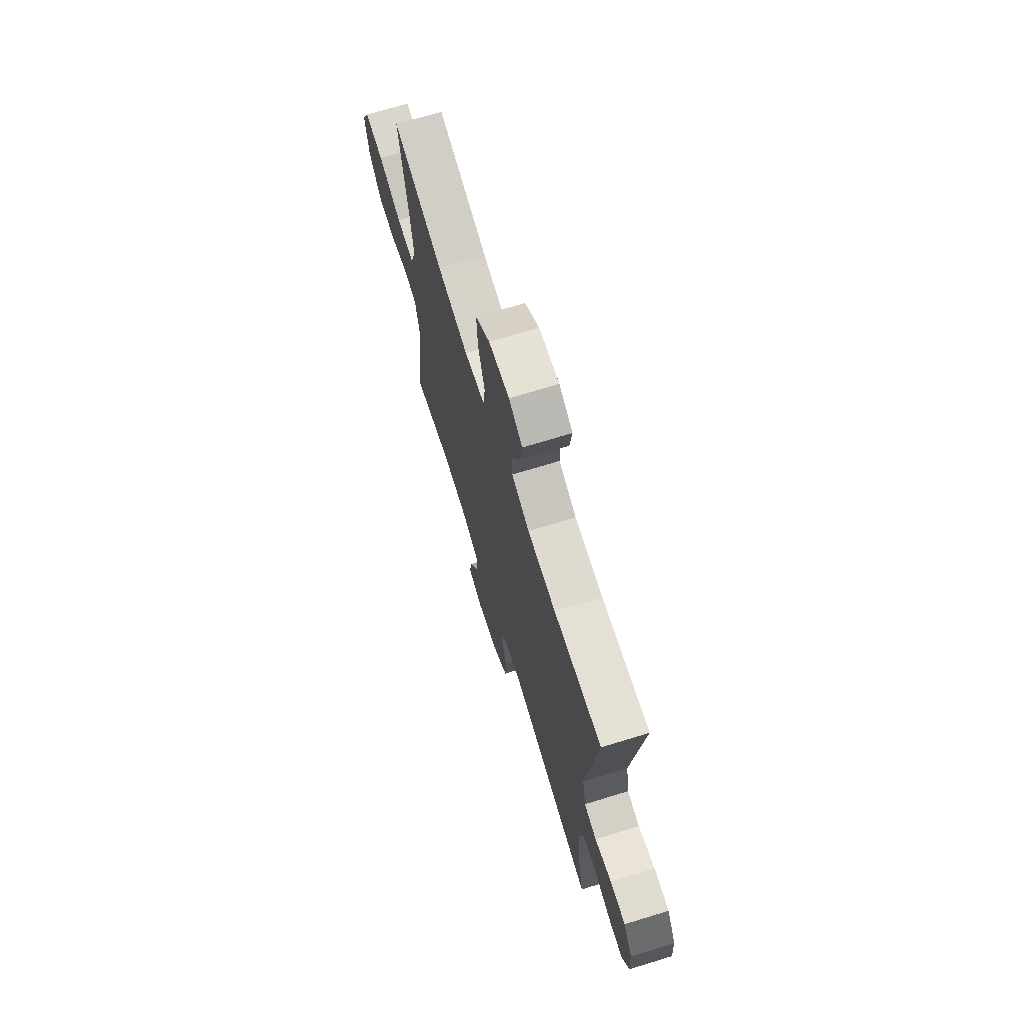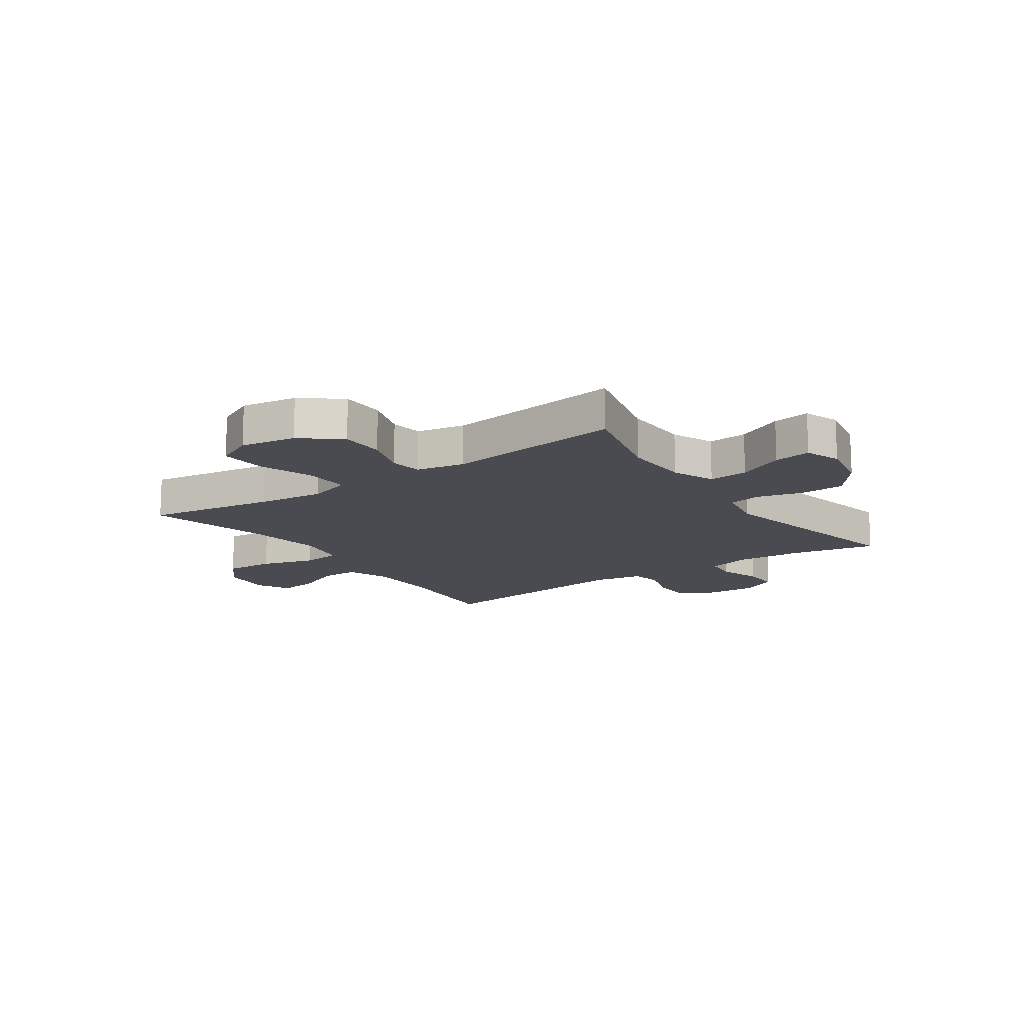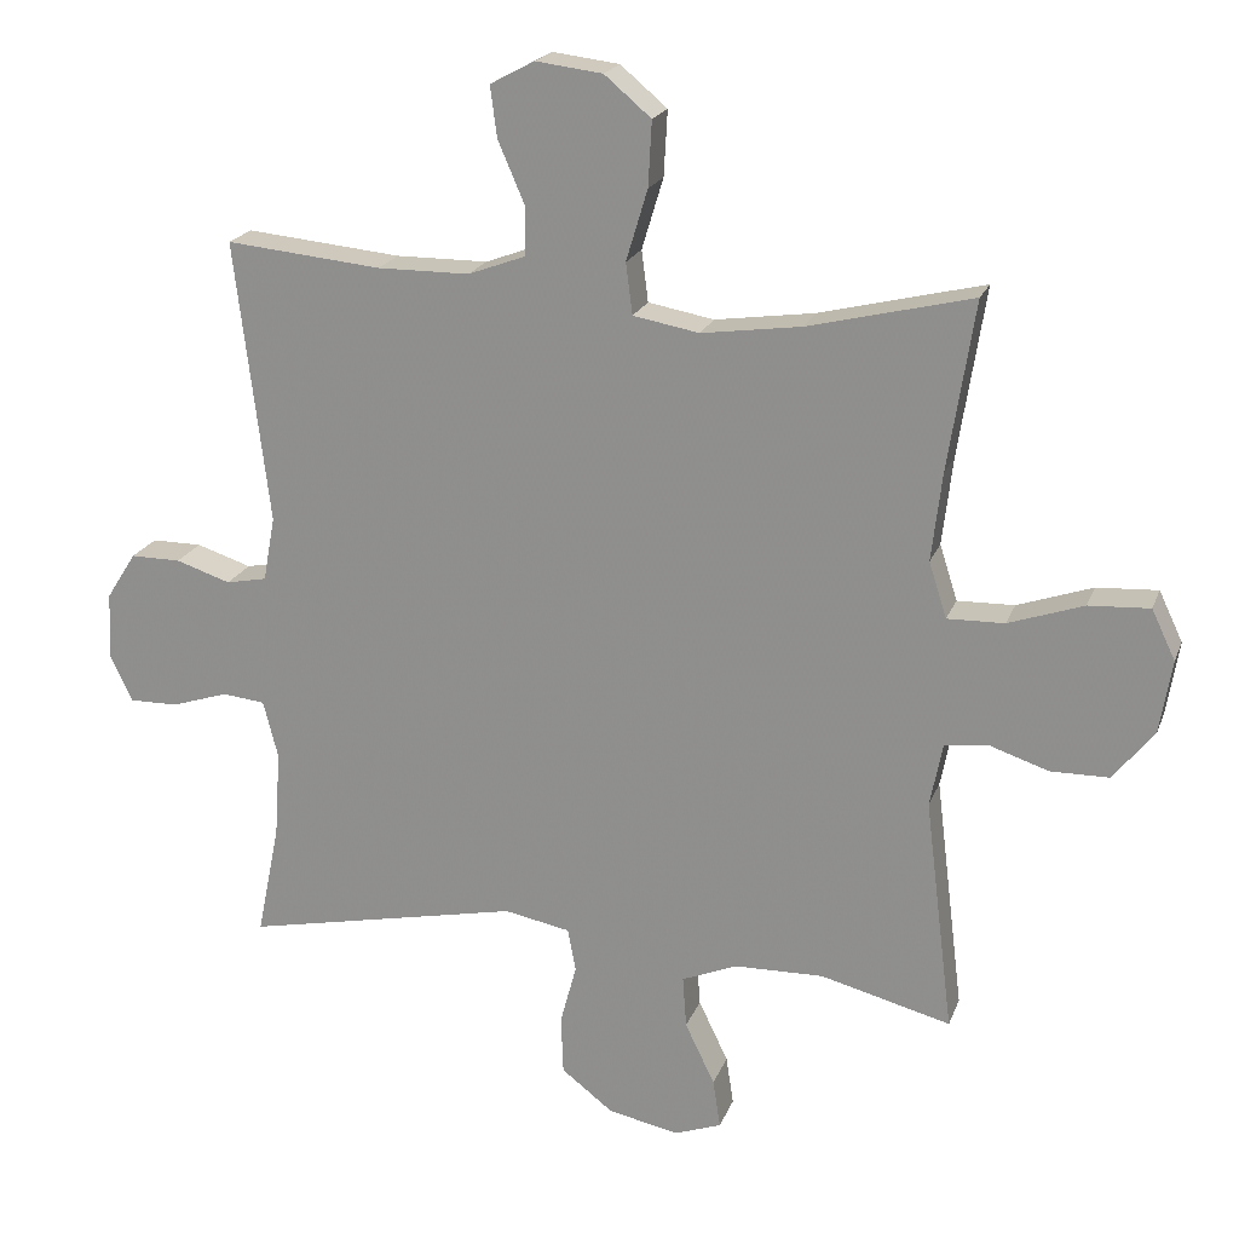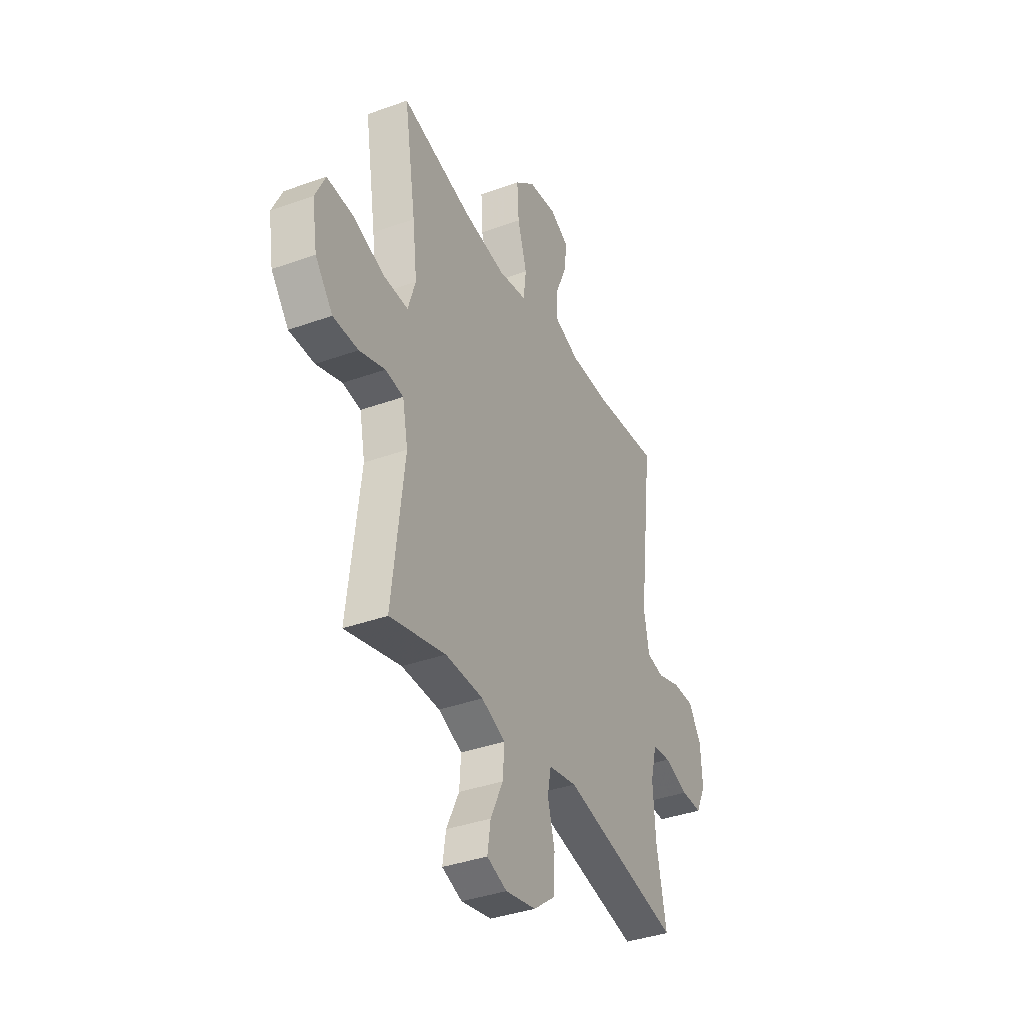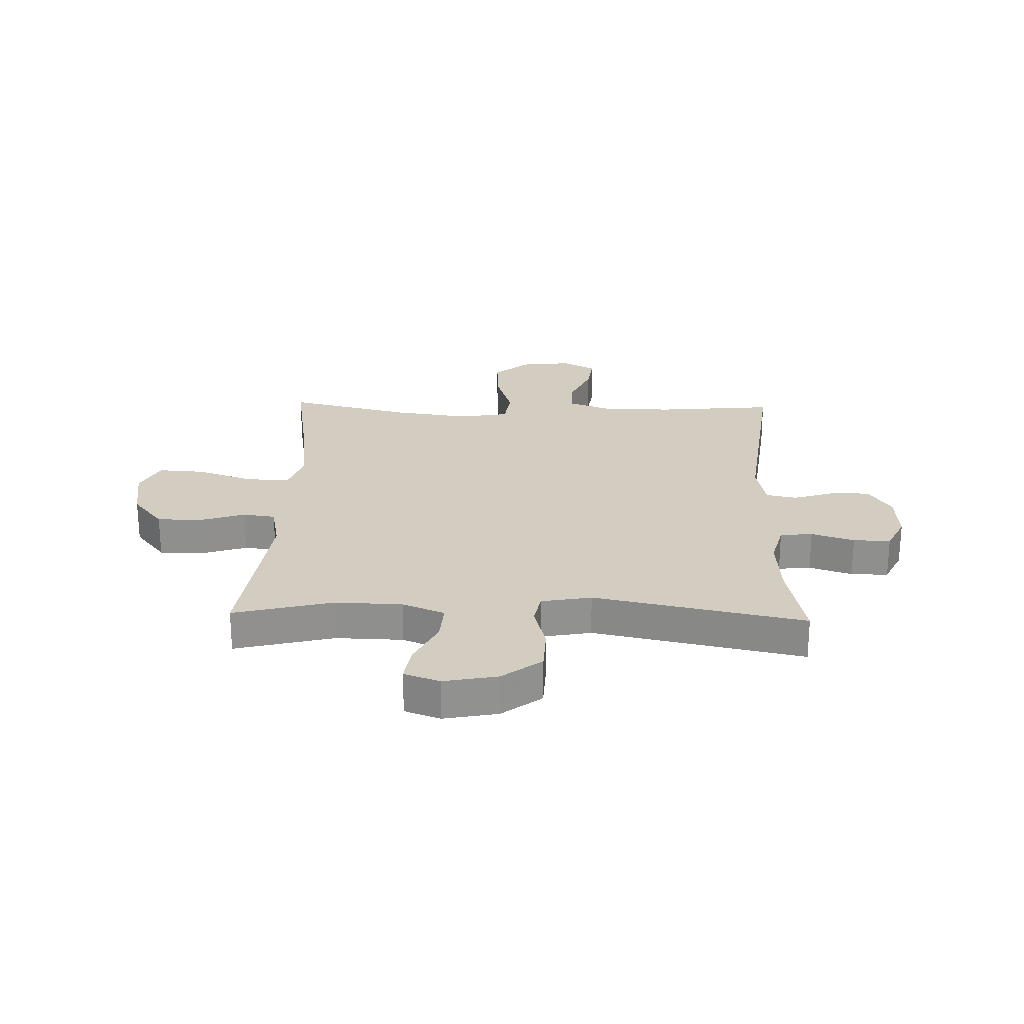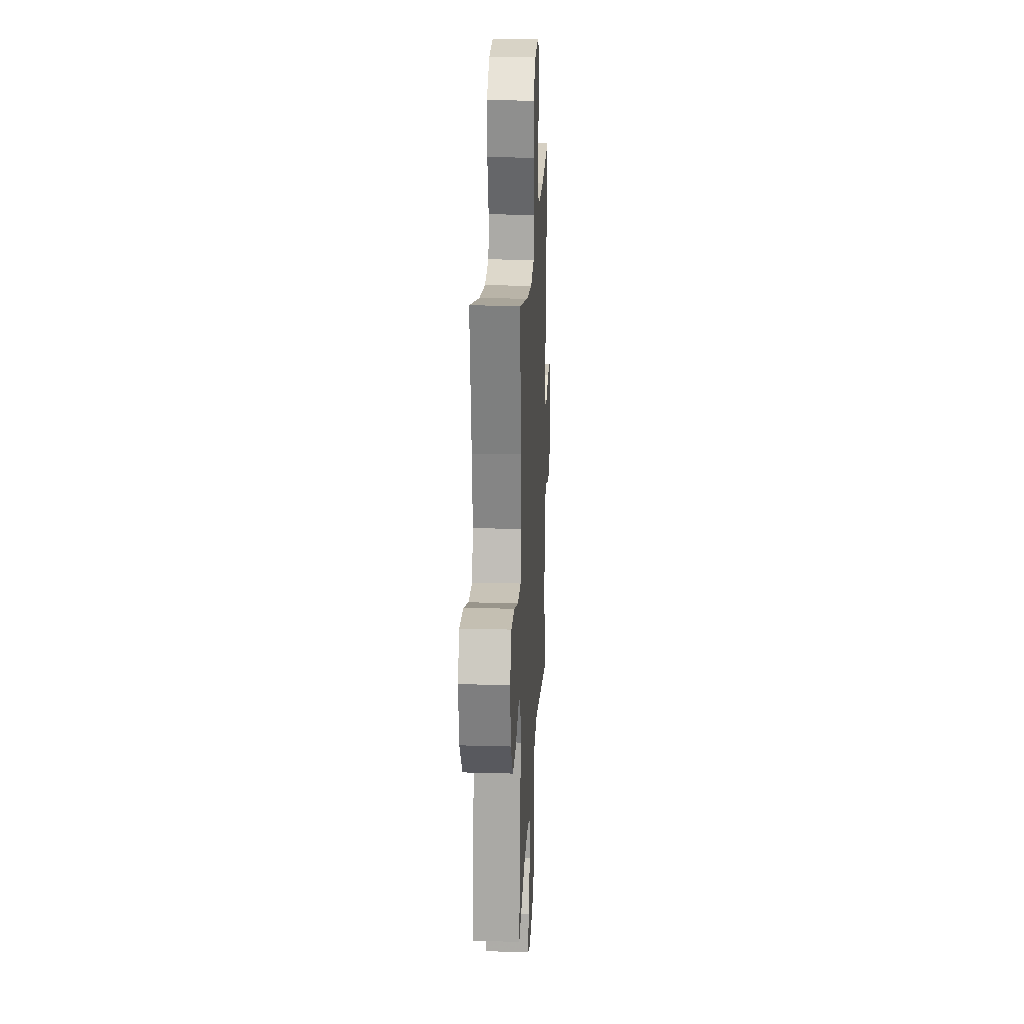
<metadata>
{"format":"obj","ext":"obj","renderer":"f3d","projection":"perspective","resolution":1024,"background":"white","views":[{"elev":70.4,"azim":-107.1,"up":"+Z"},{"elev":-14.4,"azim":124.8,"up":"+Y"},{"elev":20.4,"azim":17.1,"up":"+Z"},{"elev":-37.3,"azim":114.9,"up":"+Z"},{"elev":24.4,"azim":-178.3,"up":"+Y"},{"elev":21.1,"azim":92.9,"up":"+Z"}]}
</metadata>
<code>
v -0.5 0.07 0.5
v -0.29 0.07 0.48
v -0.166 0.07 0.481
v -0.088 0.07 0.51
v -0.088 0.07 0.576
v -0.124 0.07 0.659
v -0.133 0.07 0.728
v -0.073 0.07 0.76
v 0.017 0.07 0.749
v 0.08 0.07 0.696
v 0.075 0.07 0.608
v 0.046 0.07 0.512
v 0.055 0.07 0.443
v 0.144 0.07 0.427
v 0.279 0.07 0.446
v 0.5 0.07 0.5
v 0.464 0.07 0.271
v 0.45 0.07 0.152
v 0.474 0.07 0.077
v 0.551 0.07 0.079
v 0.652 0.07 0.114
v 0.734 0.07 0.119
v 0.766 0.07 0.052
v 0.75 0.07 -0.047
v 0.695 0.07 -0.116
v 0.616 0.07 -0.117
v 0.535 0.07 -0.09
v 0.478 0.07 -0.098
v 0.461 0.07 -0.184
v 0.5 0.07 -0.5
v 0.324 0.07 -0.455
v 0.204 0.07 -0.458
v 0.129 0.07 -0.489
v 0.134 0.07 -0.559
v 0.174 0.07 -0.642
v 0.184 0.07 -0.708
v 0.121 0.07 -0.731
v 0.025 0.07 -0.712
v -0.045 0.07 -0.658
v -0.048 0.07 -0.579
v -0.026 0.07 -0.497
v -0.037 0.07 -0.439
v -0.126 0.07 -0.422
v -0.5 0.07 -0.5
v -0.469 0.07 -0.347
v -0.461 0.07 -0.23
v -0.481 0.07 -0.152
v -0.539 0.07 -0.146
v -0.615 0.07 -0.171
v -0.681 0.07 -0.172
v -0.712 0.07 -0.108
v -0.707 0.07 -0.018
v -0.667 0.07 0.045
v -0.599 0.07 0.045
v -0.525 0.07 0.021
v -0.47 0.07 0.032
v -0.454 0.07 0.119
v -0.5 0 0.5
v -0.29 0 0.48
v -0.166 0 0.481
v -0.088 0 0.51
v -0.088 0 0.576
v -0.124 0 0.659
v -0.133 0 0.728
v -0.073 0 0.76
v 0.017 0 0.749
v 0.08 0 0.696
v 0.075 0 0.608
v 0.046 0 0.512
v 0.055 0 0.443
v 0.144 0 0.427
v 0.279 0 0.446
v 0.5 0 0.5
v 0.464 0 0.271
v 0.45 0 0.152
v 0.474 0 0.077
v 0.551 0 0.079
v 0.652 0 0.114
v 0.734 0 0.119
v 0.766 0 0.052
v 0.75 0 -0.047
v 0.695 0 -0.116
v 0.616 0 -0.117
v 0.535 0 -0.09
v 0.478 0 -0.098
v 0.461 0 -0.184
v 0.5 0 -0.5
v 0.324 0 -0.455
v 0.204 0 -0.458
v 0.129 0 -0.489
v 0.134 0 -0.559
v 0.174 0 -0.642
v 0.184 0 -0.708
v 0.121 0 -0.731
v 0.025 0 -0.712
v -0.045 0 -0.658
v -0.048 0 -0.579
v -0.026 0 -0.497
v -0.037 0 -0.439
v -0.126 0 -0.422
v -0.5 0 -0.5
v -0.469 0 -0.347
v -0.461 0 -0.23
v -0.481 0 -0.152
v -0.539 0 -0.146
v -0.615 0 -0.171
v -0.681 0 -0.172
v -0.712 0 -0.108
v -0.707 0 -0.018
v -0.667 0 0.045
v -0.599 0 0.045
v -0.525 0 0.021
v -0.47 0 0.032
v -0.454 0 0.119
f 53 54 55
f 52 53 55
f 51 52 55
f 50 51 55
f 49 50 55
f 48 49 55
f 47 48 55 56
f 46 47 56 57
f 43 44 45
f 42 43 45 46
f 39 40 41
f 38 39 41
f 37 38 41
f 36 37 41
f 35 36 41
f 34 35 41
f 33 34 41 42
f 42 46 57
f 33 42 57
f 32 33 57
f 29 30 31
f 57 1 2
f 32 57 2
f 31 32 2
f 29 31 2
f 28 29 2
f 25 26 27
f 24 25 27
f 23 24 27
f 22 23 27
f 21 22 27
f 20 21 27
f 15 16 17
f 14 15 17 18
f 13 14 18 19
f 10 11 12
f 9 10 12
f 8 9 12
f 7 8 12
f 6 7 12
f 5 6 12
f 4 5 12 13
f 3 4 13 19
f 28 2 3 19
f 19 20 27 28
f 112 111 110
f 112 110 109
f 112 109 108
f 112 108 107
f 112 107 106
f 112 106 105
f 113 112 105 104
f 114 113 104 103
f 102 101 100
f 103 102 100 99
f 98 97 96
f 98 96 95
f 98 95 94
f 98 94 93
f 98 93 92
f 98 92 91
f 99 98 91 90
f 114 103 99
f 114 99 90
f 114 90 89
f 88 87 86
f 59 58 114
f 59 114 89
f 59 89 88
f 59 88 86
f 59 86 85
f 84 83 82
f 84 82 81
f 84 81 80
f 84 80 79
f 84 79 78
f 84 78 77
f 74 73 72
f 75 74 72 71
f 76 75 71 70
f 69 68 67
f 69 67 66
f 69 66 65
f 69 65 64
f 69 64 63
f 69 63 62
f 70 69 62 61
f 76 70 61 60
f 76 60 59 85
f 85 84 77 76
f 1 58 59 2
f 2 59 60 3
f 3 60 61 4
f 4 61 62 5
f 5 62 63 6
f 6 63 64 7
f 7 64 65 8
f 8 65 66 9
f 9 66 67 10
f 10 67 68 11
f 11 68 69 12
f 12 69 70 13
f 13 70 71 14
f 14 71 72 15
f 15 72 73 16
f 16 73 74 17
f 17 74 75 18
f 18 75 76 19
f 19 76 77 20
f 20 77 78 21
f 21 78 79 22
f 22 79 80 23
f 23 80 81 24
f 24 81 82 25
f 25 82 83 26
f 26 83 84 27
f 27 84 85 28
f 28 85 86 29
f 29 86 87 30
f 30 87 88 31
f 31 88 89 32
f 32 89 90 33
f 33 90 91 34
f 34 91 92 35
f 35 92 93 36
f 36 93 94 37
f 37 94 95 38
f 38 95 96 39
f 39 96 97 40
f 40 97 98 41
f 41 98 99 42
f 42 99 100 43
f 43 100 101 44
f 44 101 102 45
f 45 102 103 46
f 46 103 104 47
f 47 104 105 48
f 48 105 106 49
f 49 106 107 50
f 50 107 108 51
f 51 108 109 52
f 52 109 110 53
f 53 110 111 54
f 54 111 112 55
f 55 112 113 56
f 56 113 114 57
f 57 114 58 1

</code>
